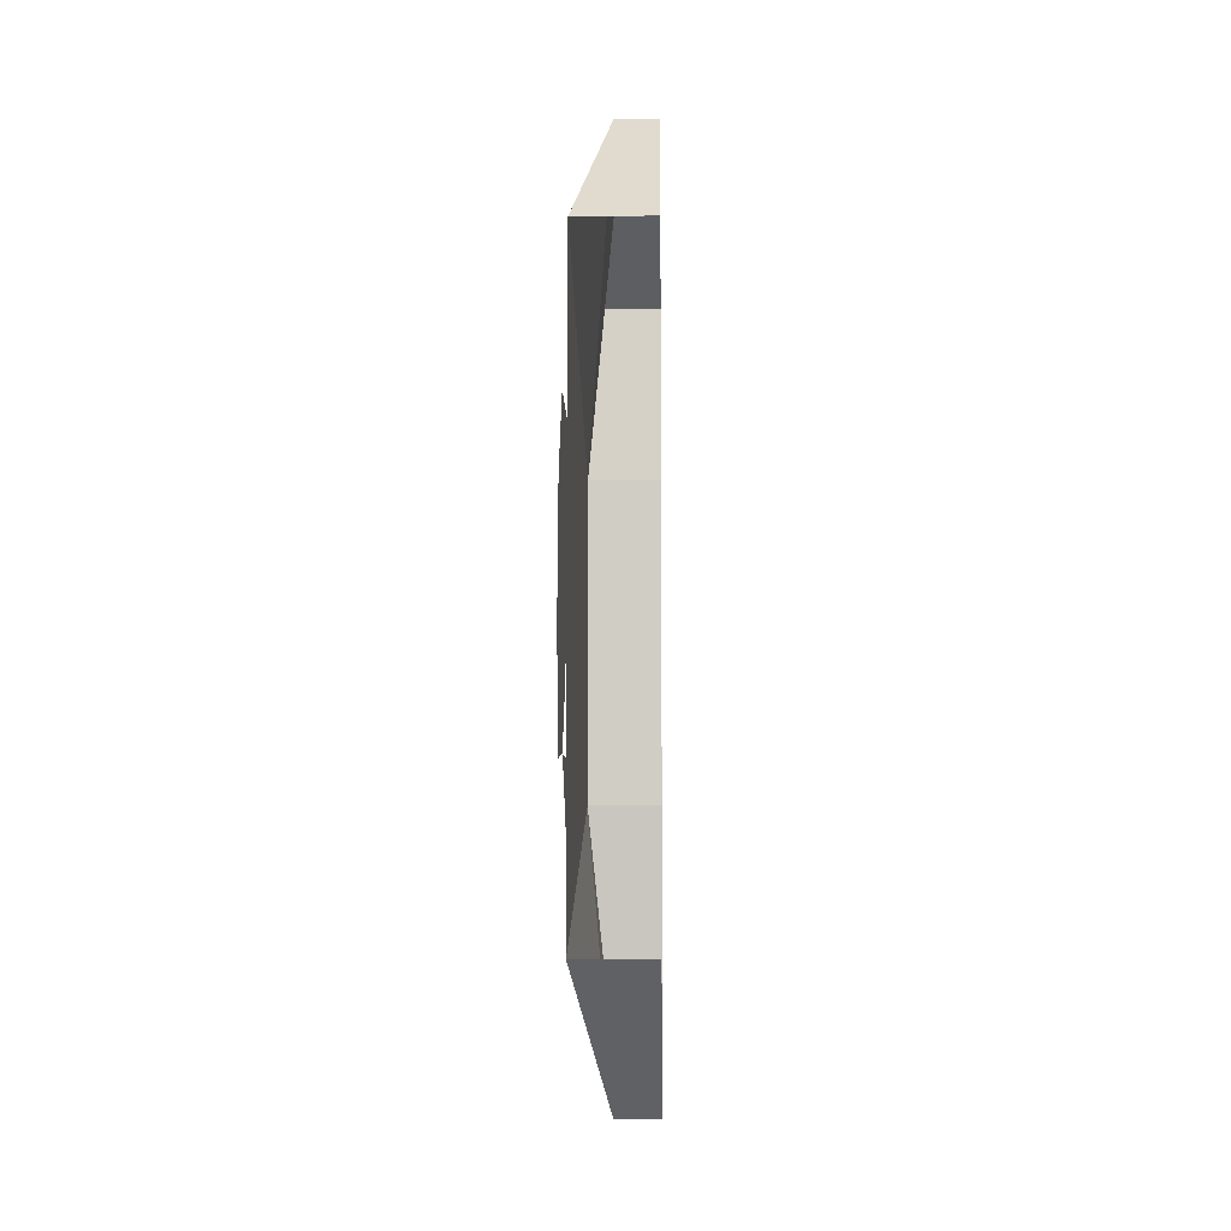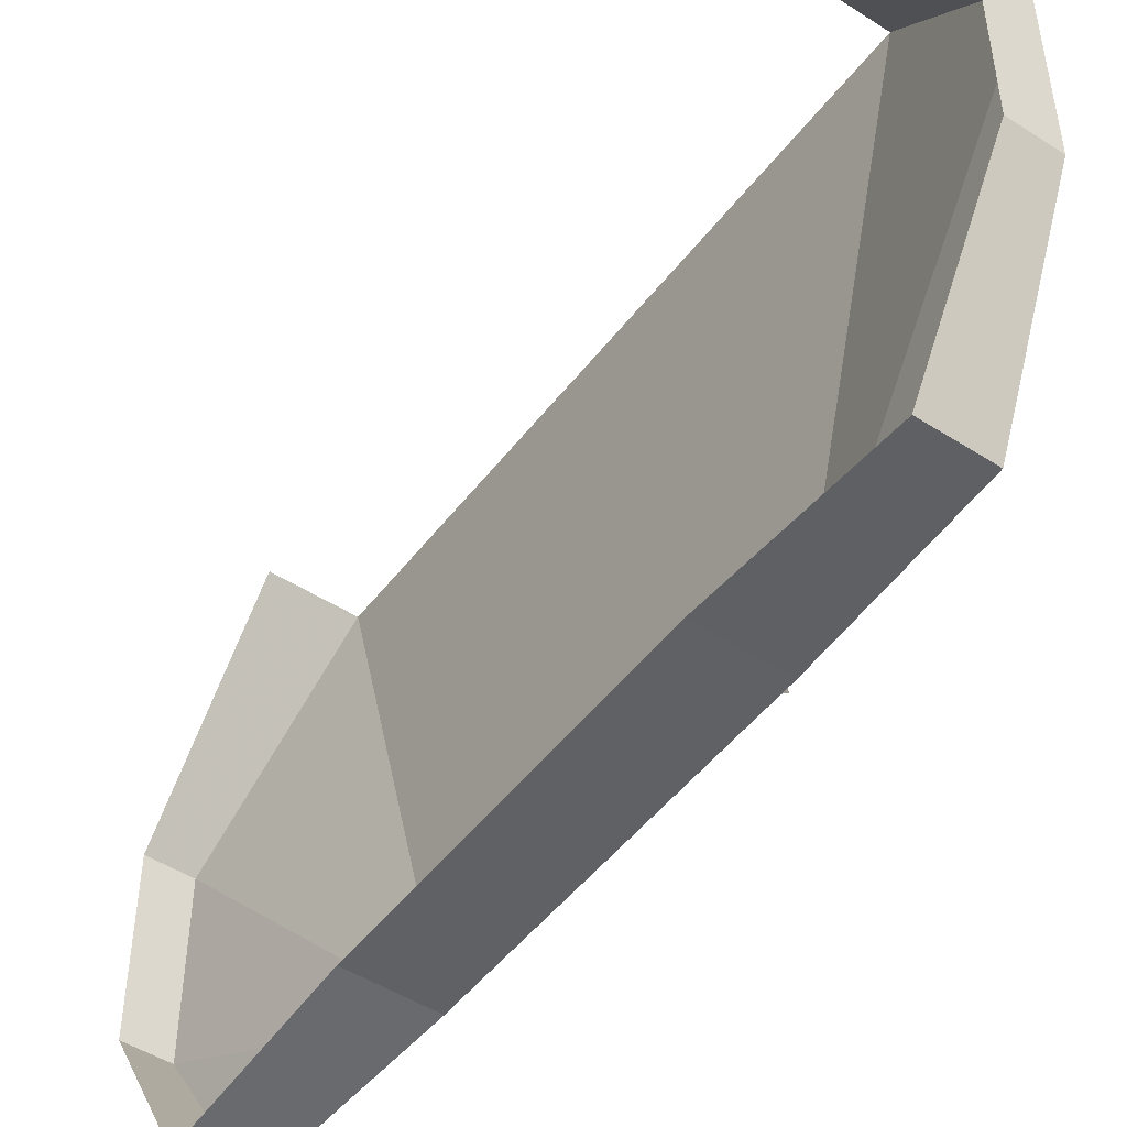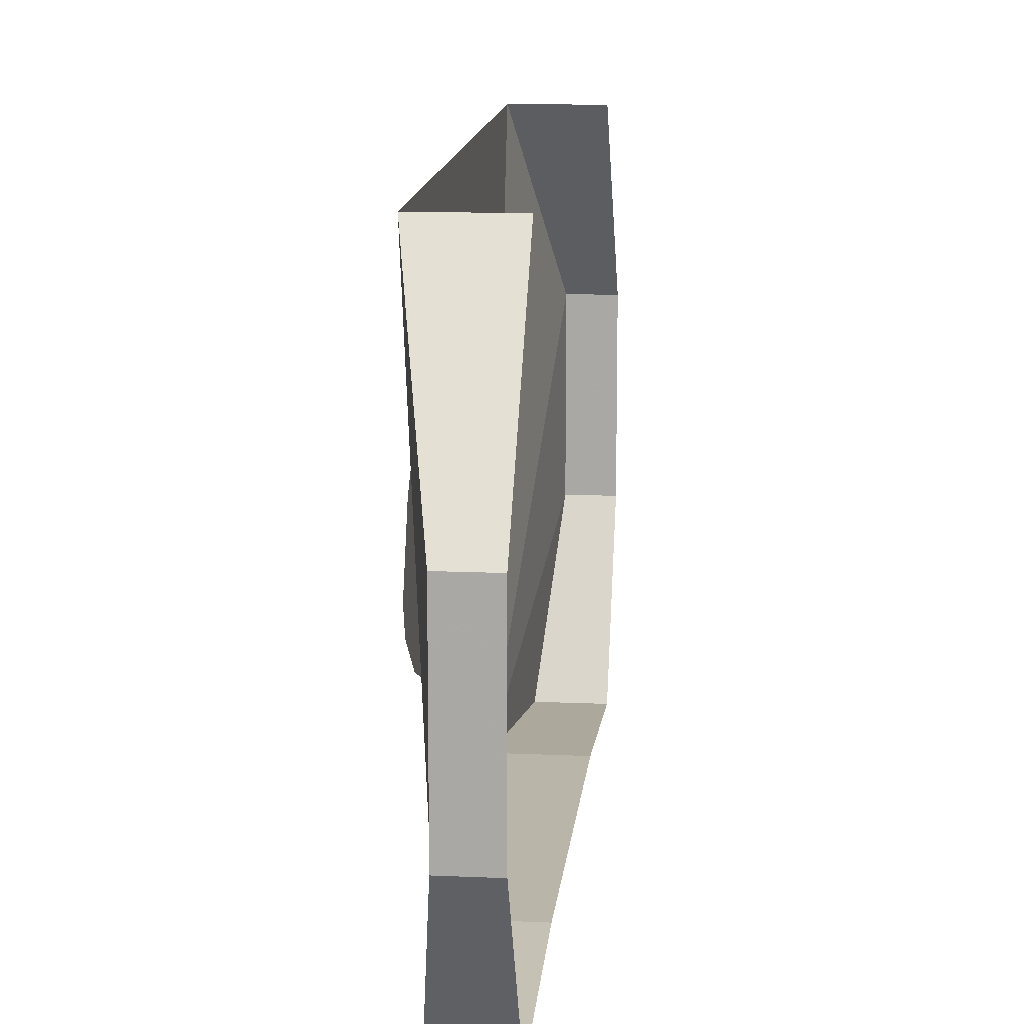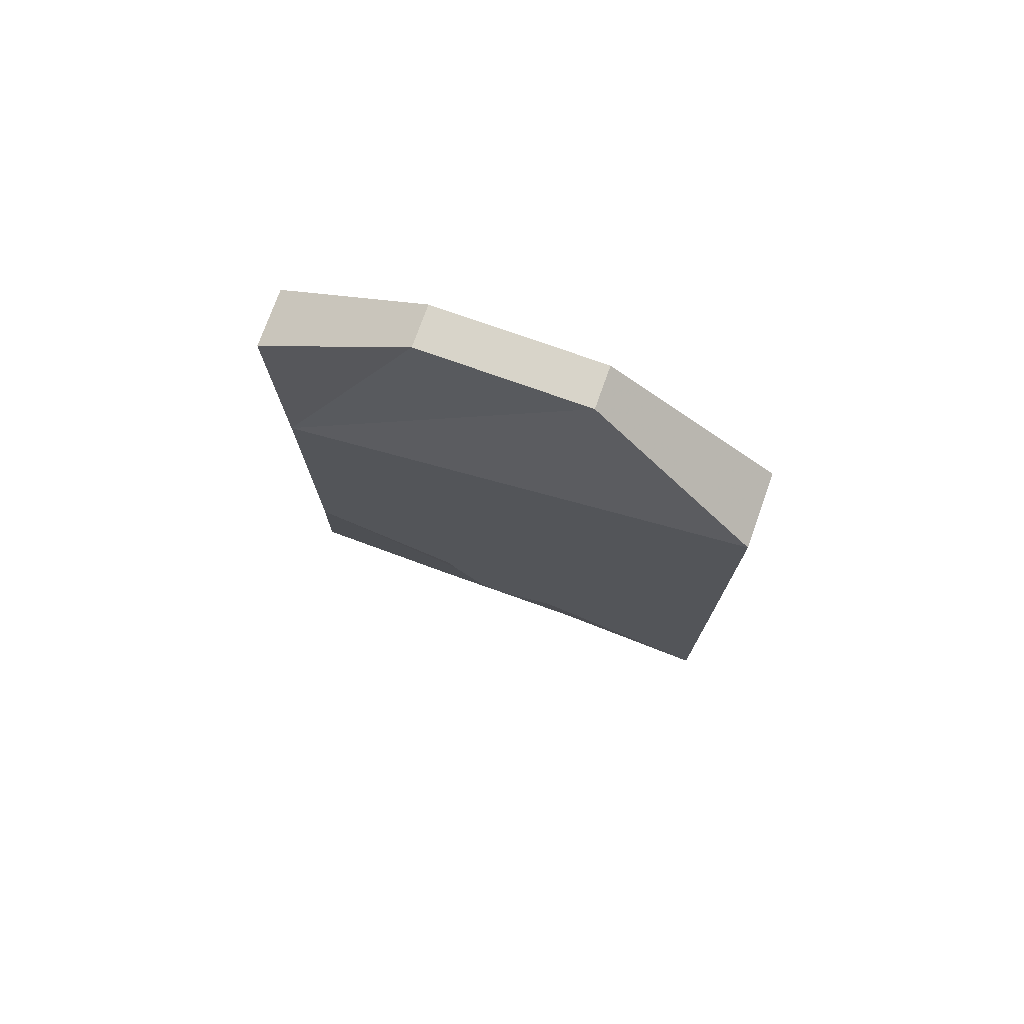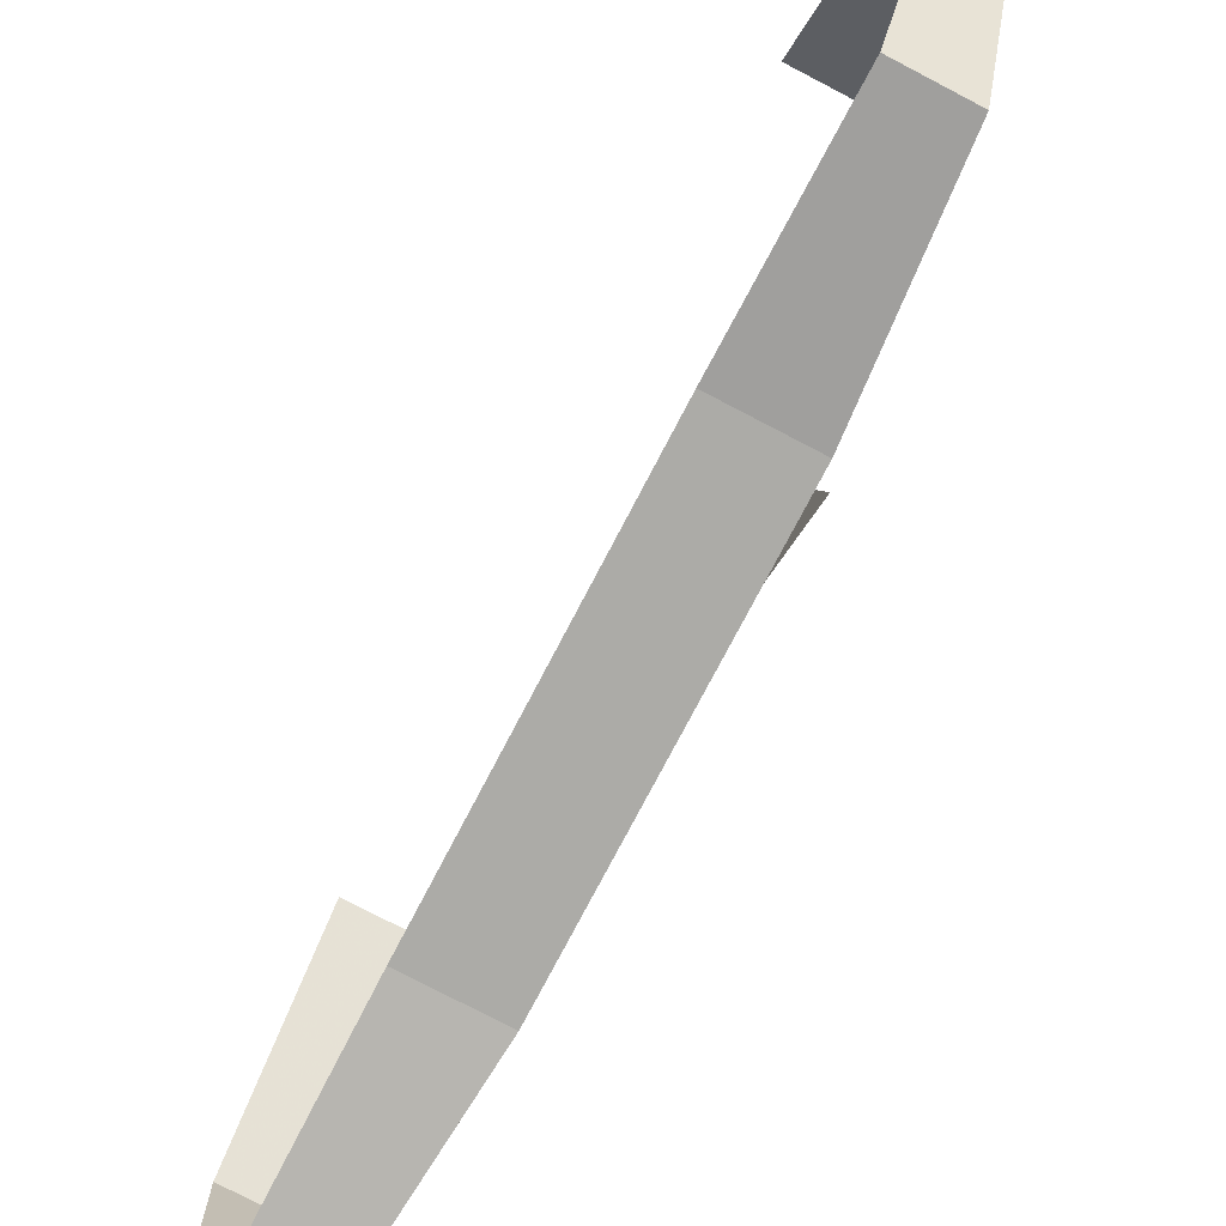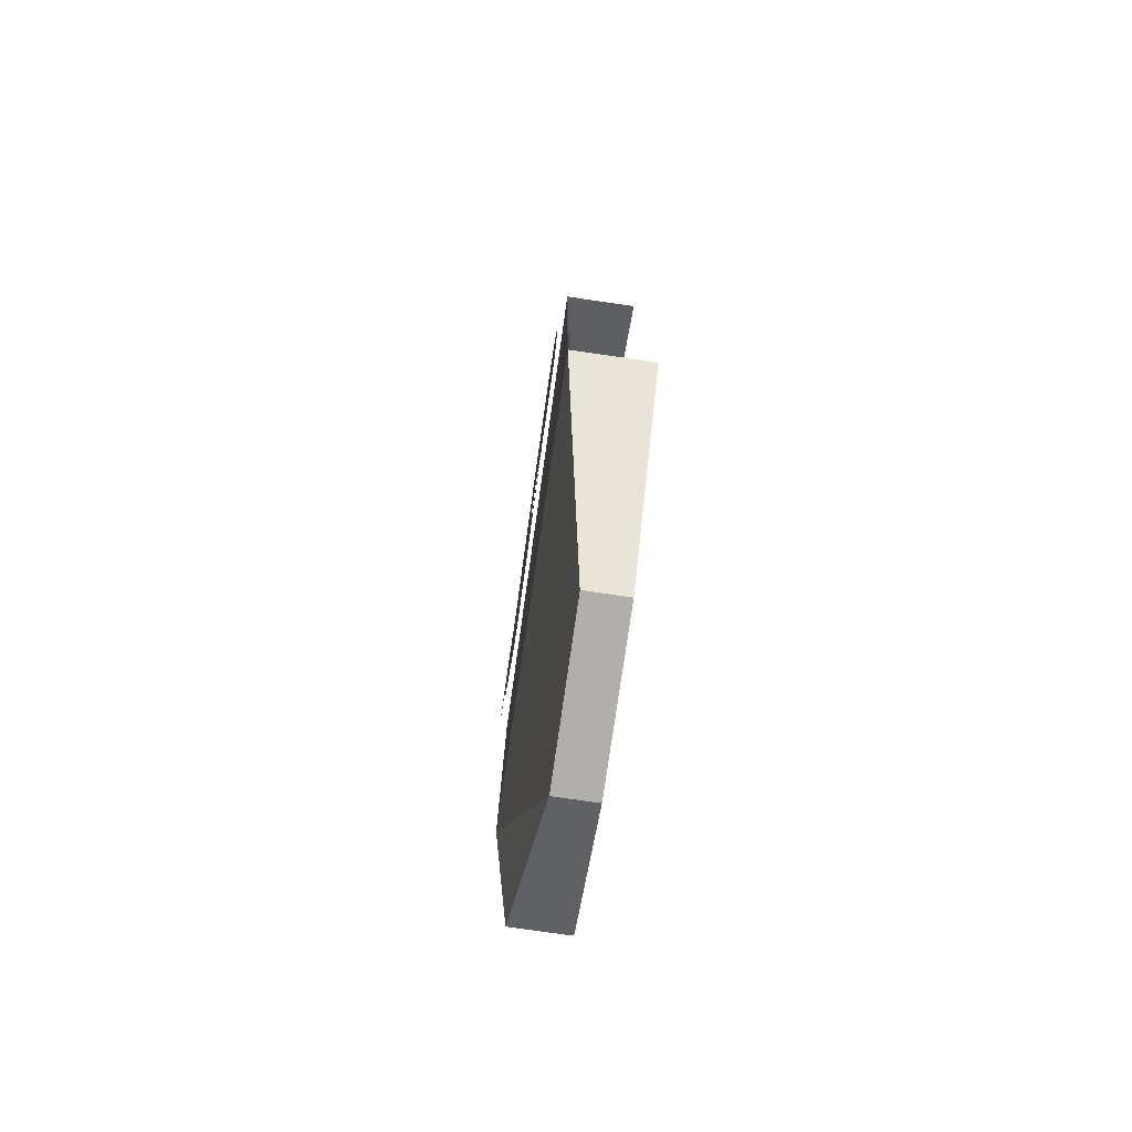
<metadata>
{"format":"obj","ext":"obj","renderer":"f3d","projection":"perspective","resolution":1024,"background":"white","views":[{"elev":-6.7,"azim":-178.7,"up":"+Z"},{"elev":-48.7,"azim":-35.6,"up":"+Y"},{"elev":13.6,"azim":-174.3,"up":"+Y"},{"elev":75.3,"azim":109.6,"up":"+Z"},{"elev":-76.3,"azim":-27.6,"up":"+Y"},{"elev":-78.1,"azim":171.8,"up":"+Z"}]}
</metadata>
<code>
v -0.4609 -1.258 0.3516
v -0.5 -1.258 0.3516
v -0.5 -1.414 0.3516
v -0.4609 -1.414 0.3516
v -0.4297 -1.539 0.09375
v -0.4297 -1.102 0.2188
v -0.5 -1.102 0.2188
v -0.5 -1.555 0.2656
v -0.4453 -1.555 0.2656
v -0.5 -1.539 0.09375
v -0.5 -1.539 -0.2188
v -0.4297 -1.539 -0.2188
v -0.4297 -1.102 -0.3438
v -0.4609 -1.414 -0.4766
v -0.5 -1.414 -0.4766
v -0.5 -1.258 -0.4766
v -0.4609 -1.258 -0.4766
v -0.4453 -1.555 -0.3906
v -0.5 -1.555 -0.3906
v -0.5 -1.102 -0.3438
v -0.4219 -1.375 -0.2266
v -0.4219 -1.359 -0.2266
v -0.4219 -1.391 -0.1875
v -0.4219 -1.398 -0.1953
v -0.4219 -1.383 -0.2344
v -0.4219 -1.352 -0.2656
v -0.4219 -1.344 -0.25
v -0.4219 -1.344 -0.2266
v -0.4219 -1.273 -0.1719
v -0.4219 -1.281 -0.1328
v -0.4219 -1.383 -0.1641
v -0.4219 -1.398 -0.1719
v -0.4219 -1.406 -0.1797
v -0.4219 -1.328 -0.2734
v -0.4219 -1.281 -0.25
v -0.4219 -1.281 -0.2031
v -0.4219 -1.266 -0.1875
v -0.4219 -1.266 -0.1719
v -0.4219 -1.273 -0.125
v -0.4219 -1.281 -0.1016
v -0.4219 -1.312 -0.07812
v -0.4219 -1.352 -0.07031
v -0.4219 -1.383 -0.125
v -0.4219 -1.391 -0.1562
v -0.4219 -1.414 -0.1484
v -0.4219 -1.422 -0.1562
v -0.4219 -1.219 -0.1953
v -0.4219 -1.203 -0.1875
v -0.4219 -1.438 -0.1016
v -0.4219 -1.414 -0.1016
v -0.4219 -1.445 -0.07031
v -0.4219 -1.453 -0.07812
v -0.4219 -1.445 -0.1094
v -0.4219 -1.445 -0.04688
v -0.4219 -1.422 -0.04688
v -0.4219 -1.414 0.01562
v -0.4219 -1.461 0.05469
v -0.4219 -1.477 0.02344
v -0.4219 -1.484 0.01562
v -0.4219 -1.453 -0.05469
v -0.4219 -1.516 0.07031
v -0.4219 -1.531 0.07812
v -0.4219 -1.352 0.05469
v -0.4219 -1.391 0.01562
v -0.4219 -1.312 -0.07031
v -0.4219 -1.289 0.07812
v -0.4219 -1.289 0.09375
v -0.4219 -1.359 0.0625
v -0.4219 -1.398 0.02344
v -0.4219 -1.398 -0.007812
v -0.4219 -1.406 -0.03125
v -0.4219 -1.273 -0.1016
v -0.4219 -1.258 -0.09375
v -0.4219 -1.188 0.08594
v -0.4219 -1.18 0.1016
v -0.4219 -1.273 -0.1094
v -0.4219 -1.25 -0.1094
v -0.4219 -1.242 -0.09375
v -0.4219 -1.133 0.02344
v -0.4219 -1.125 0.02344
v -0.4219 -1.219 -0.1484
v -0.4219 -1.117 -0.08594
v -0.4219 -1.109 -0.08594
v -0.4219 -1.188 -0.1797
v -0.4219 -1.133 -0.1875
v -0.4219 -1.125 -0.1953
v -0.4219 -1.273 -0.2578
v -0.4219 -1.195 -0.1875
v -0.4219 -1.406 0.02344
v -0.4219 -1.453 0.0625
v -0.4219 -1.328 -0.2812
v -0.4219 -1.352 -0.2734
v -0.4219 -1.227 -0.1562
f 1 2 3
f 1 3 4
f 1 6 2
f 2 6 7
f 4 3 8
f 4 8 9
f 5 9 10
f 5 10 11
f 5 11 12
f 10 9 8
f 14 15 16
f 14 16 17
f 14 18 15
f 15 18 19
f 19 18 12
f 19 12 11
f 20 13 17
f 20 17 16
f 1 4 5
f 1 5 6
f 4 9 5
f 5 12 13
f 5 13 6
f 14 17 12
f 14 12 18
f 17 13 12
f 21 22 23
f 21 26 27
f 21 27 22
f 22 28 23
f 23 28 29
f 23 29 30
f 23 30 31
f 23 31 32
f 26 34 27
f 27 34 35
f 27 35 36
f 27 36 28
f 28 36 29
f 30 40 41
f 30 41 42
f 30 42 43
f 30 43 31
f 31 44 45
f 31 45 32
f 36 35 47
f 49 45 44
f 49 44 50
f 49 50 51
f 42 50 43
f 54 51 50
f 54 50 55
f 63 64 42
f 63 42 65
f 63 65 66
f 64 56 42
f 42 56 70
f 42 70 71
f 42 71 50
f 50 71 55
f 66 65 72
f 66 72 73
f 66 73 74
f 73 72 76
f 73 78 74
f 74 78 79
f 78 81 79
f 79 81 82
f 81 84 82
f 82 84 85
f 21 23 24
f 21 24 25
f 21 25 26
f 22 27 28
f 23 32 33
f 23 33 24
f 29 36 37
f 29 37 38
f 29 38 30
f 30 38 39
f 30 39 40
f 31 43 44
f 32 45 46
f 32 46 33
f 36 47 48
f 36 48 37
f 49 51 52
f 49 52 53
f 49 53 45
f 45 53 46
f 43 50 44
f 54 58 59
f 54 59 60
f 54 60 51
f 51 60 52
f 58 61 62
f 58 62 59
f 63 66 67
f 63 67 68
f 63 68 64
f 64 68 69
f 64 69 56
f 66 74 75
f 66 75 67
f 73 76 39
f 73 39 77
f 73 77 78
f 74 79 80
f 74 80 75
f 79 82 83
f 79 83 80
f 82 85 86
f 82 86 83
f 47 35 87
f 47 87 48
f 85 84 88
f 85 88 86
f 57 56 89
f 57 89 90
f 57 90 61
f 61 90 62
f 35 34 91
f 35 91 87
f 34 26 92
f 34 92 91
f 26 25 92
f 56 69 89
f 39 76 40
f 40 76 72
f 40 72 41
f 41 72 65
f 41 65 42
f 77 93 81
f 77 81 78
f 93 88 84
f 93 84 81
f 54 55 56
f 54 56 57
f 54 57 58
f 57 61 58
f 55 71 56
f 56 71 70

</code>
